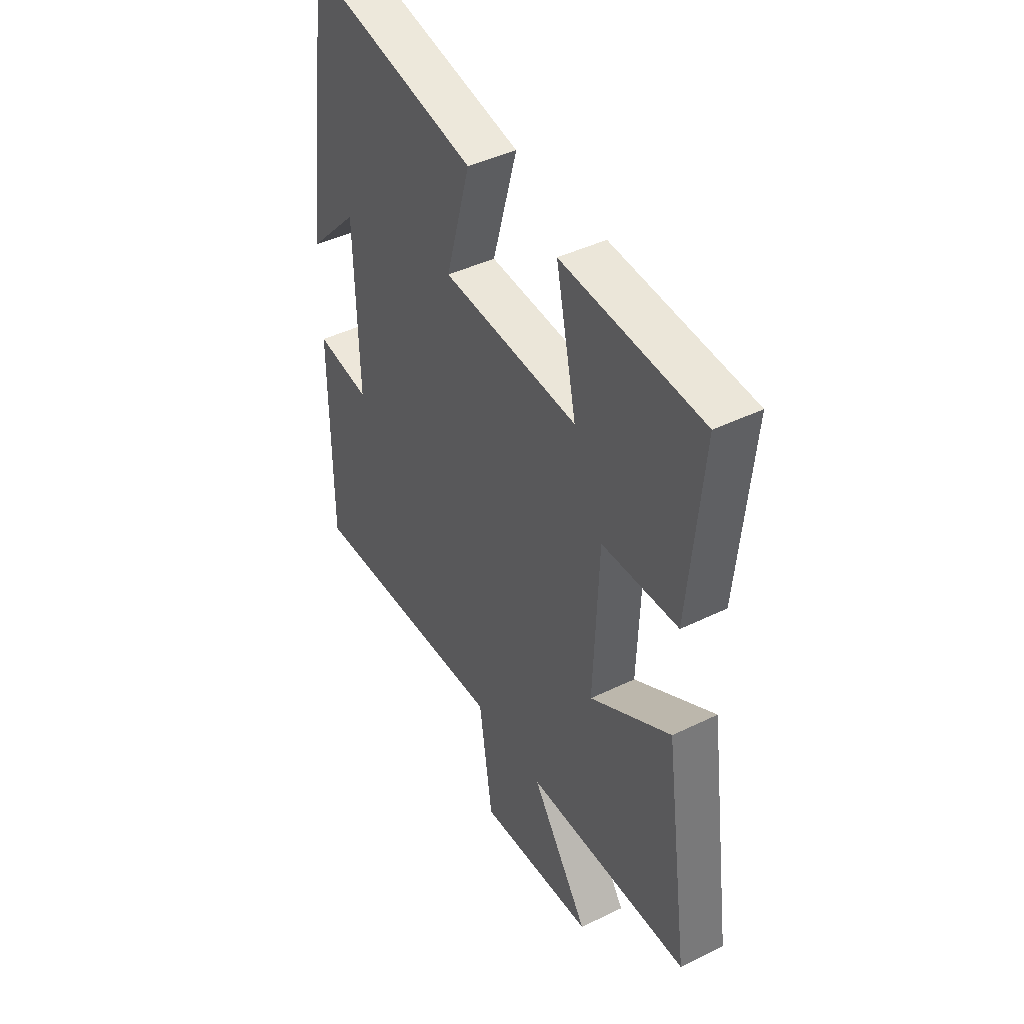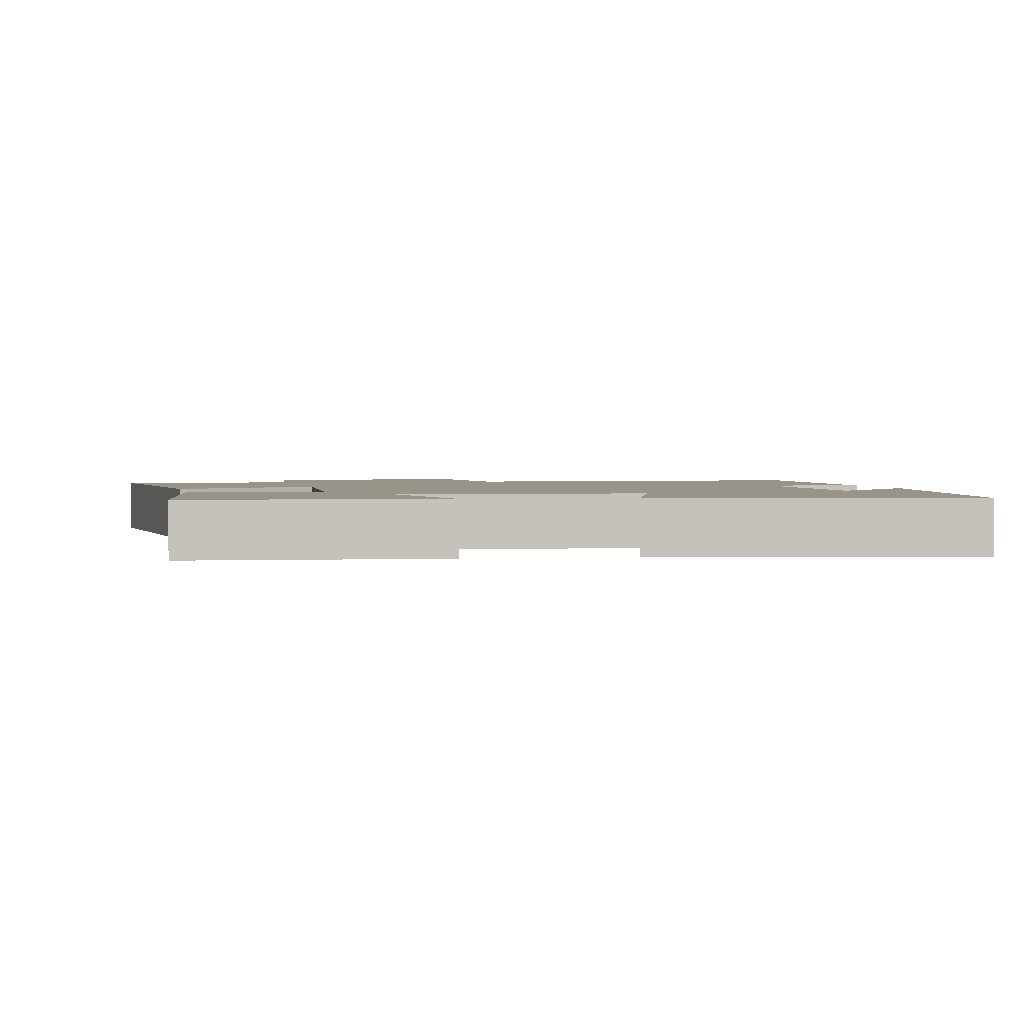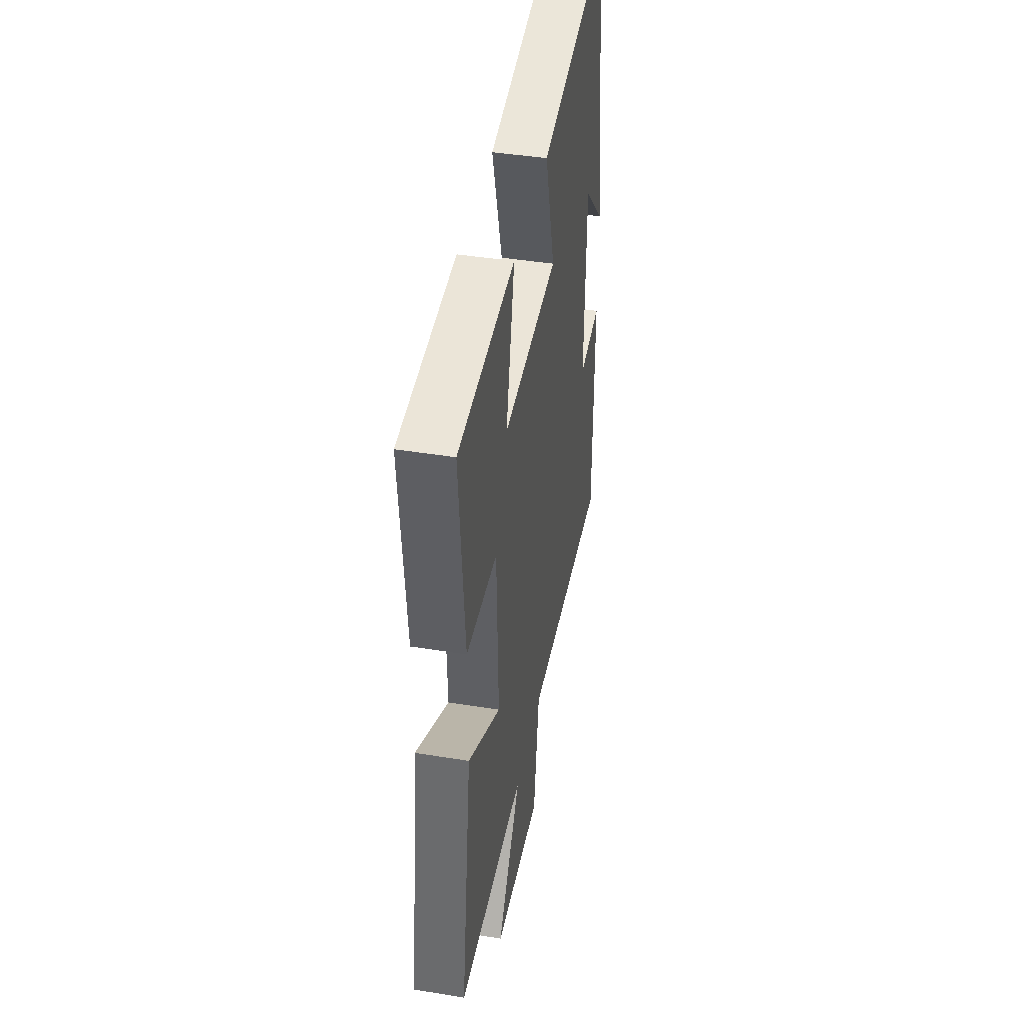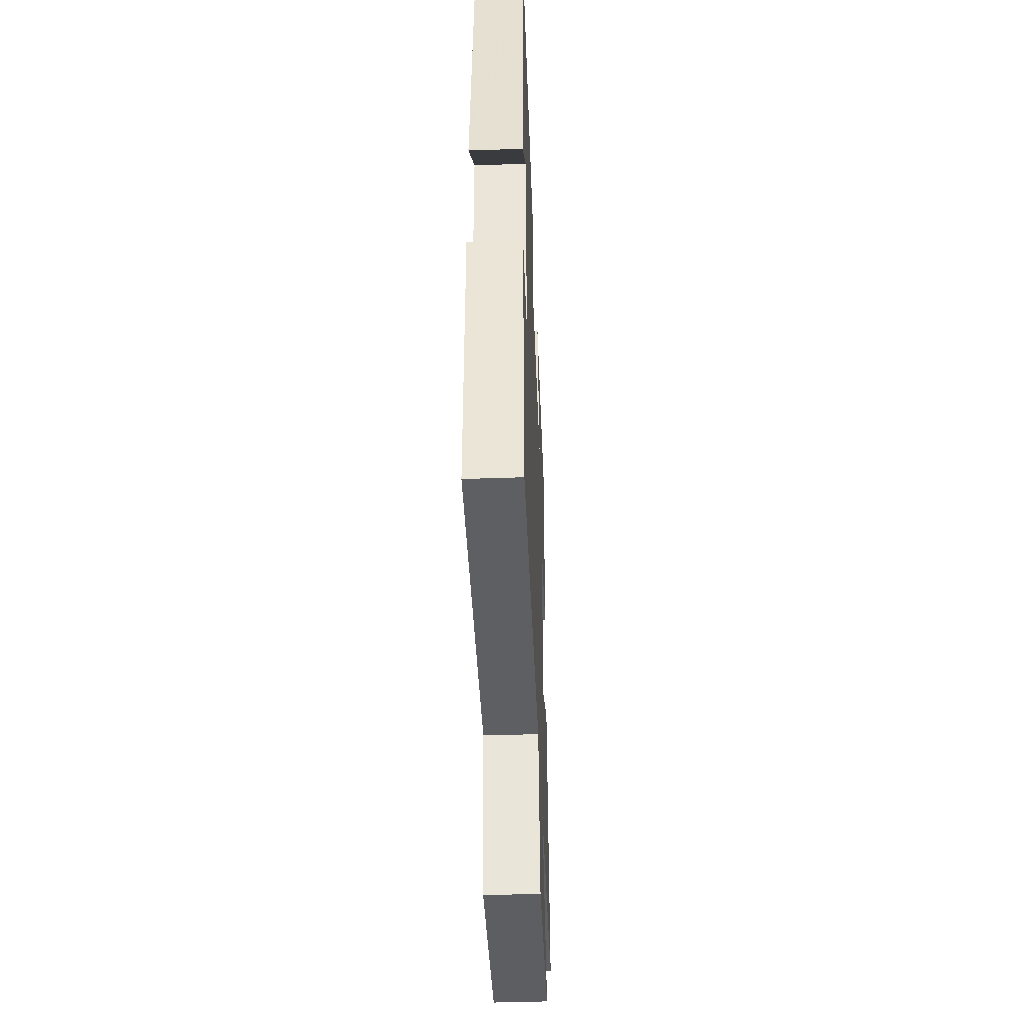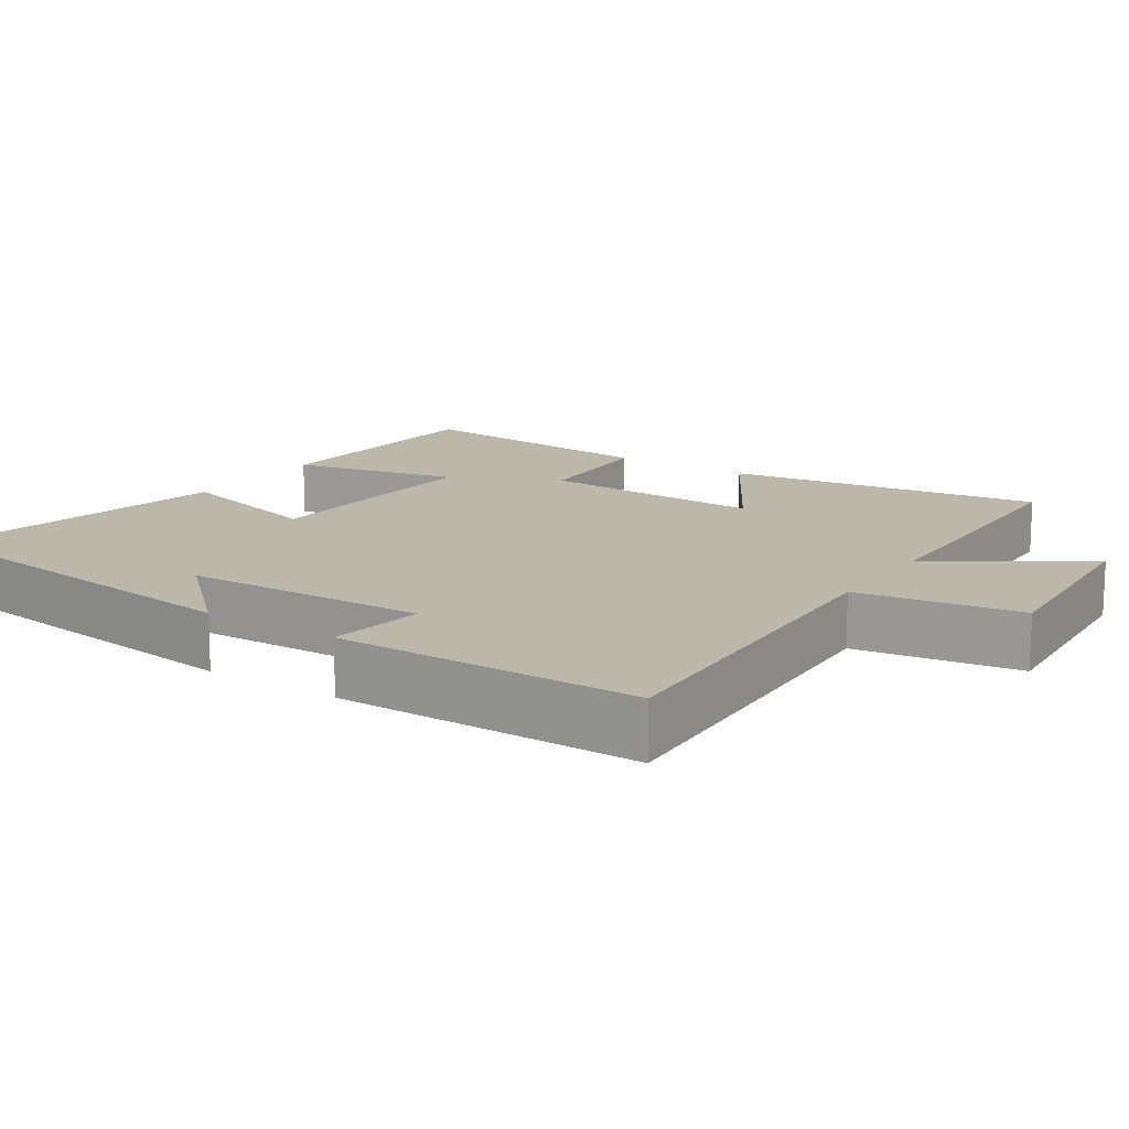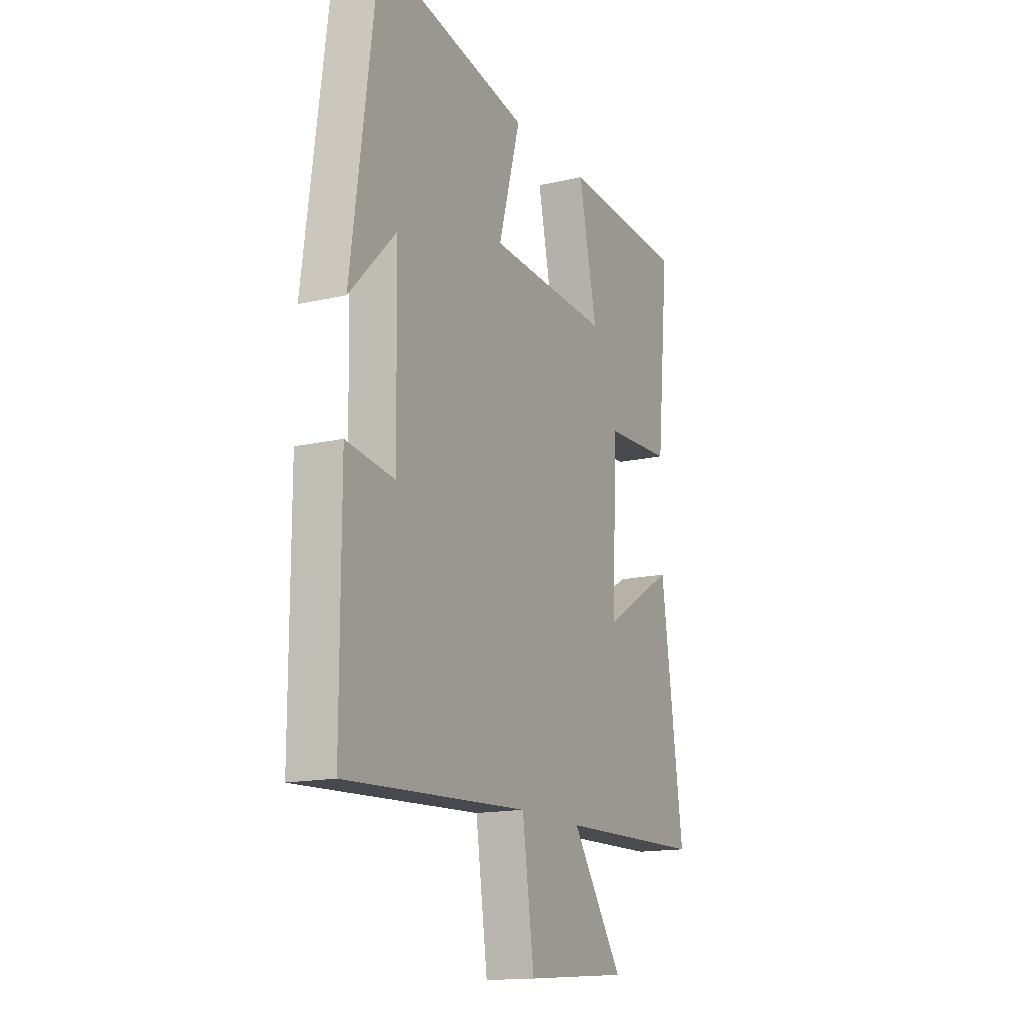
<metadata>
{"format":"obj","ext":"obj","renderer":"f3d","projection":"perspective","resolution":1024,"background":"white","views":[{"elev":43.3,"azim":-120.0,"up":"+Z"},{"elev":1.9,"azim":-10.4,"up":"+Y"},{"elev":43.2,"azim":-79.1,"up":"+Z"},{"elev":-43.7,"azim":92.3,"up":"+Z"},{"elev":14.3,"azim":123.5,"up":"+Y"},{"elev":-15.3,"azim":116.2,"up":"+Z"}]}
</metadata>
<code>
v 0.5 0.07 -0.525
v 0.008 0.07 -0.5
v -0.024 0.07 -0.721
v -0.304 0.07 -0.699
v -0.166 0.07 -0.5
v -0.56 0.07 -0.491
v -0.5 0.07 -0.063
v -0.306 0.07 -0.179
v -0.318 0.07 0.125
v -0.5 0.07 0.133
v -0.533 0.07 0.481
v -0.198 0.07 0.5
v -0.247 0.07 0.273
v 0.079 0.07 0.291
v 0.02 0.07 0.5
v 0.431 0.07 0.579
v 0.5 0.07 0.07
v 0.377 0.07 0.198
v 0.369 0.07 -0.132
v 0.5 0.07 -0.114
v 0.5 0 -0.525
v 0.008 0 -0.5
v -0.024 0 -0.721
v -0.304 0 -0.699
v -0.166 0 -0.5
v -0.56 0 -0.491
v -0.5 0 -0.063
v -0.306 0 -0.179
v -0.318 0 0.125
v -0.5 0 0.133
v -0.533 0 0.481
v -0.198 0 0.5
v -0.247 0 0.273
v 0.079 0 0.291
v 0.02 0 0.5
v 0.431 0 0.579
v 0.5 0 0.07
v 0.377 0 0.198
v 0.369 0 -0.132
v 0.5 0 -0.114
f 19 20 1 2
f 18 19 2
f 16 17 18
f 14 15 16 18
f 13 14 18 2
f 10 11 12 13
f 9 10 13
f 8 9 13 2
f 5 6 7 8
f 5 8 2 3
f 3 4 5
f 22 21 40 39
f 22 39 38
f 38 37 36
f 38 36 35 34
f 22 38 34 33
f 33 32 31 30
f 33 30 29
f 22 33 29 28
f 28 27 26 25
f 23 22 28 25
f 25 24 23
f 1 21 22 2
f 2 22 23 3
f 3 23 24 4
f 4 24 25 5
f 5 25 26 6
f 6 26 27 7
f 7 27 28 8
f 8 28 29 9
f 9 29 30 10
f 10 30 31 11
f 11 31 32 12
f 12 32 33 13
f 13 33 34 14
f 14 34 35 15
f 15 35 36 16
f 16 36 37 17
f 17 37 38 18
f 18 38 39 19
f 19 39 40 20
f 20 40 21 1

</code>
